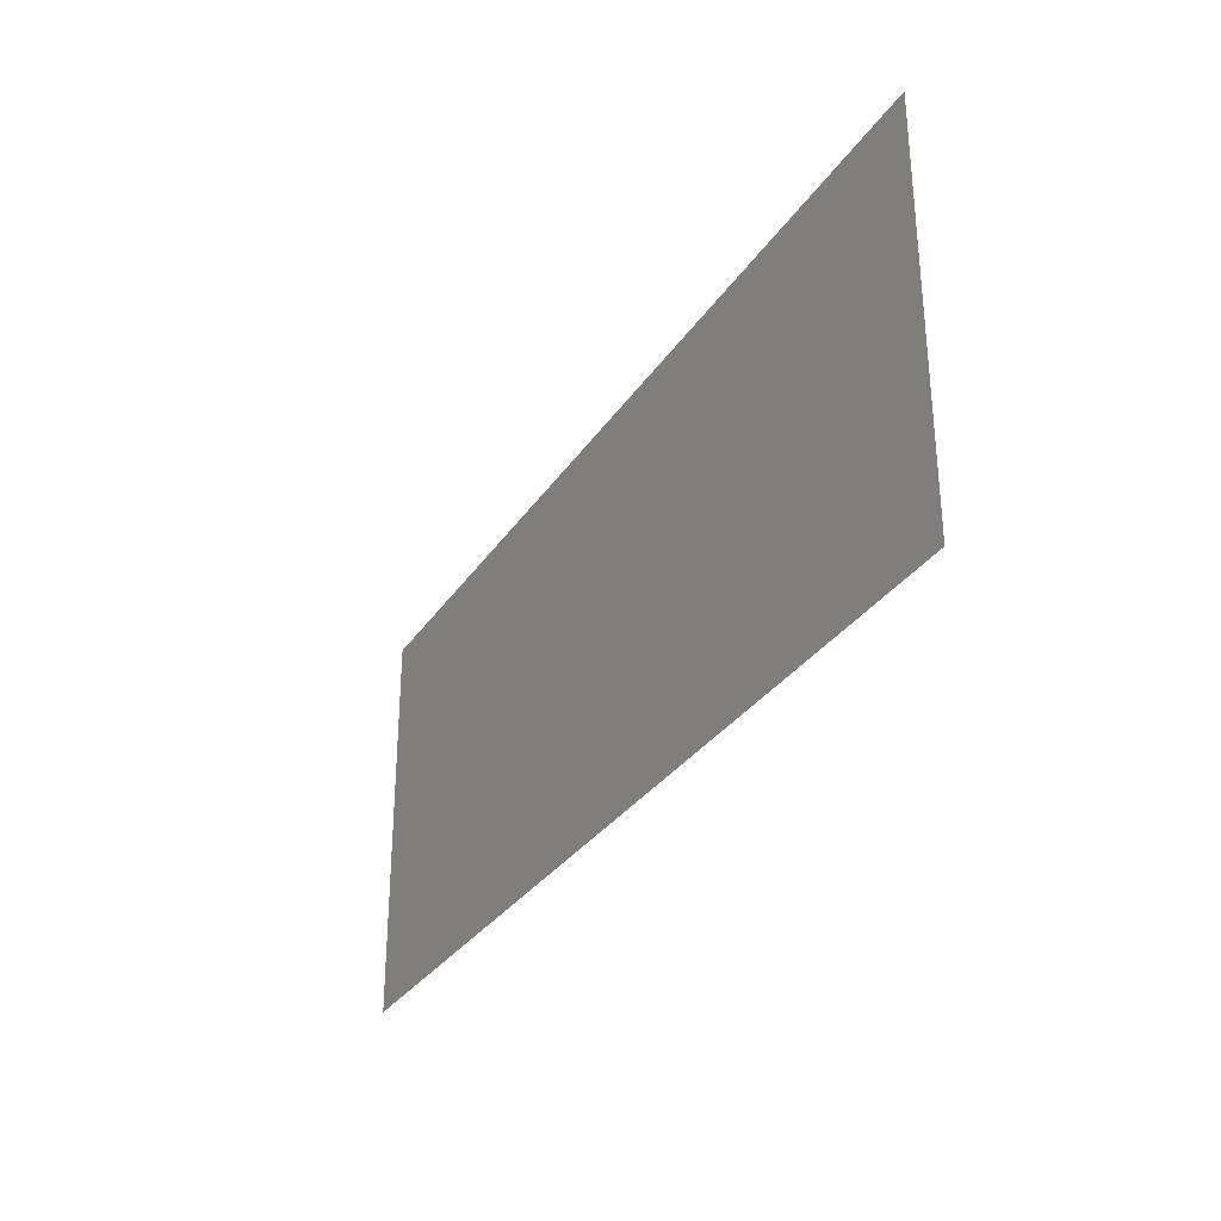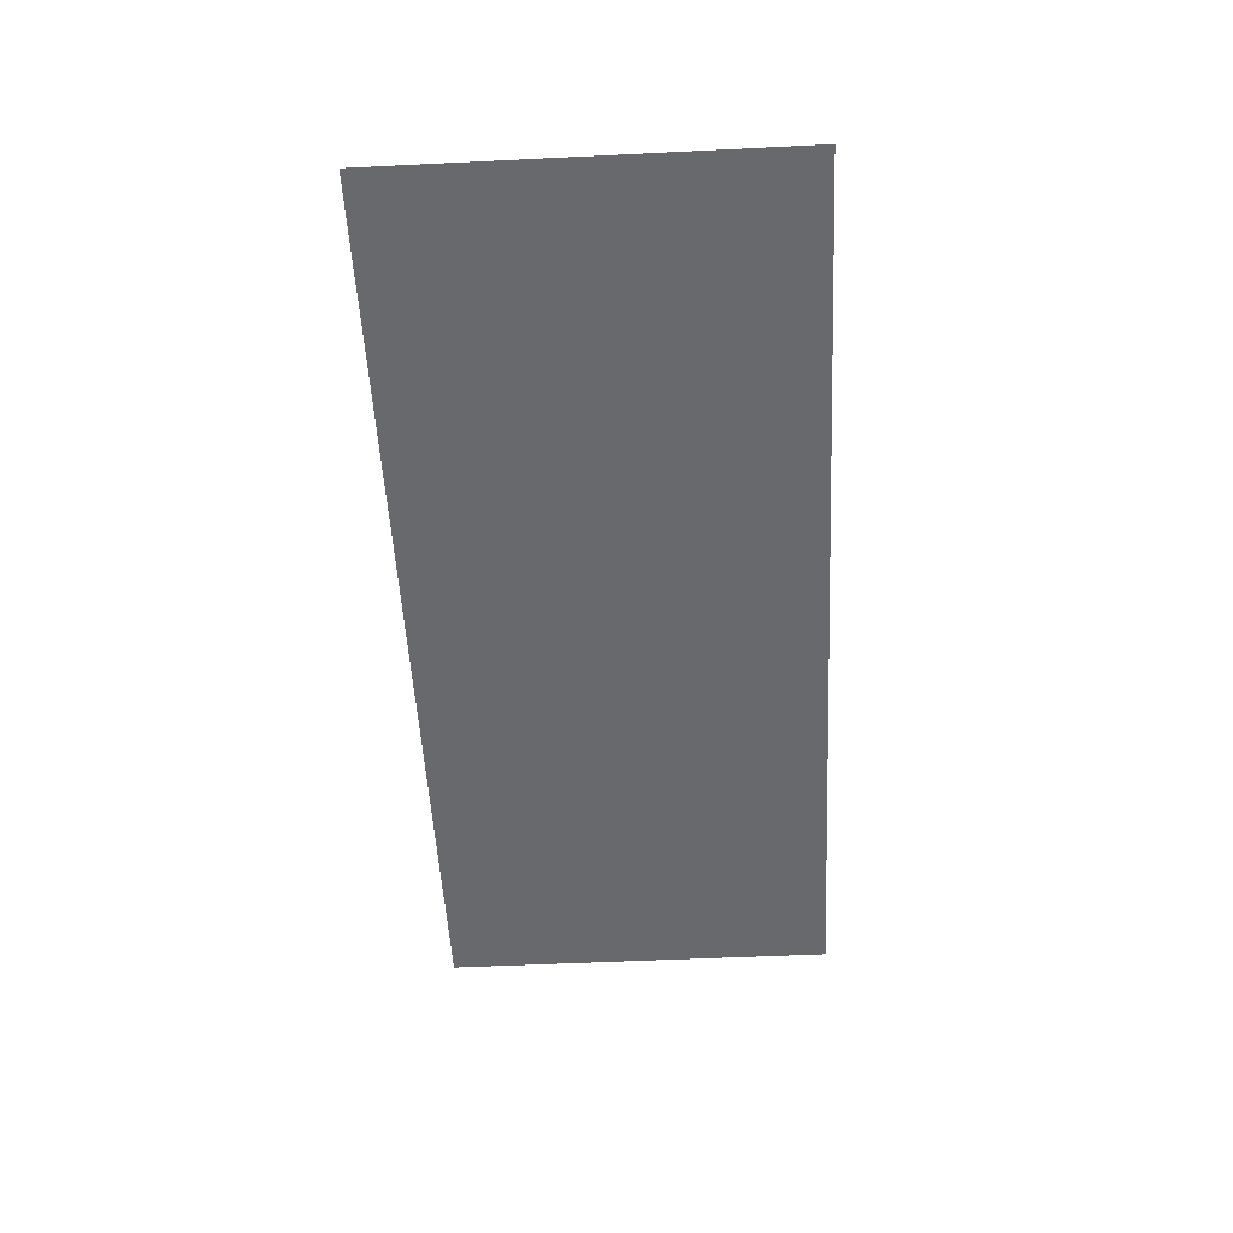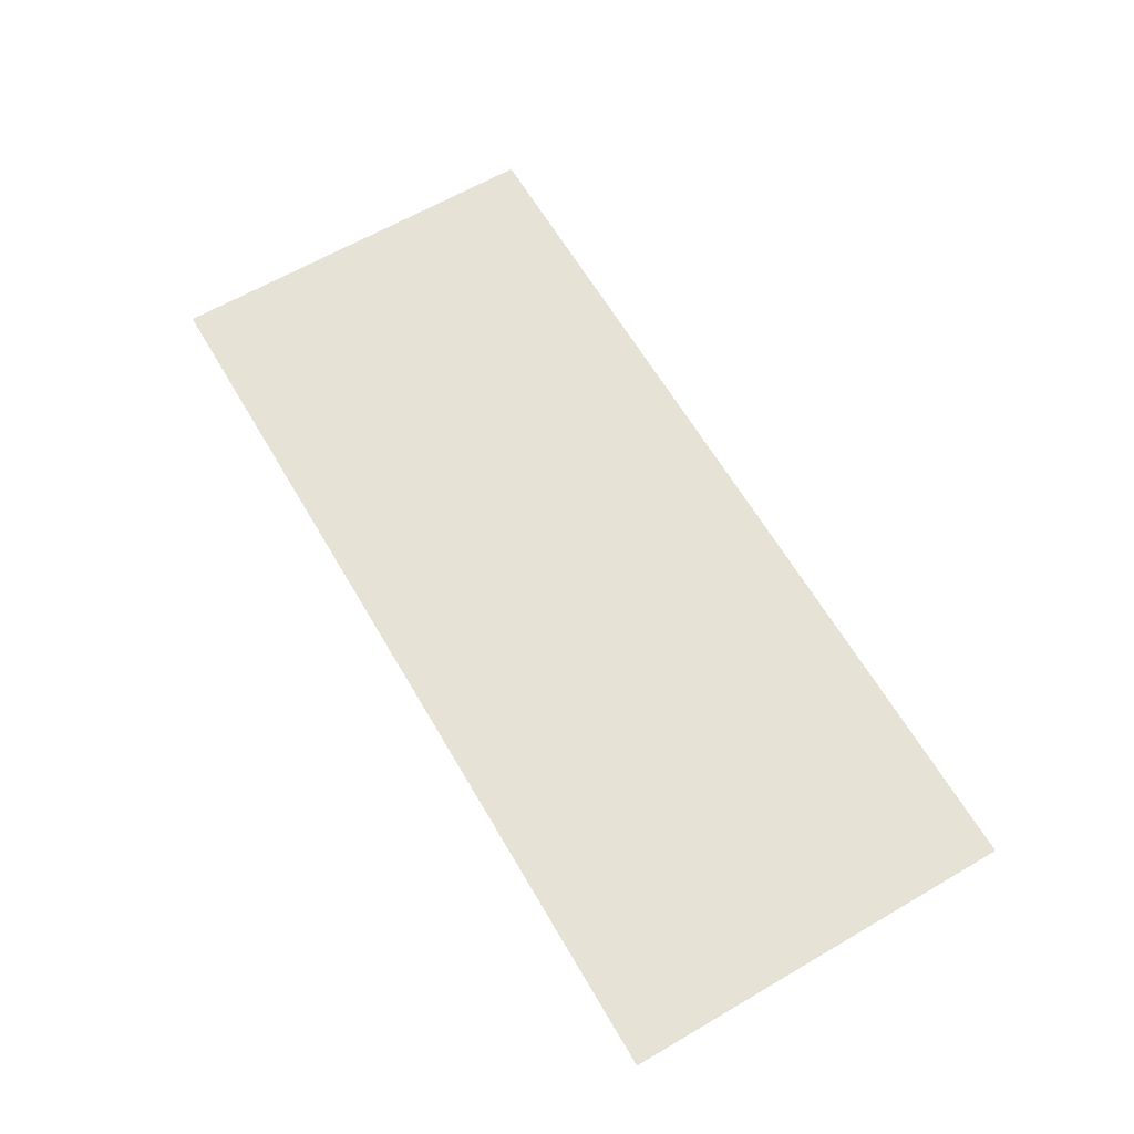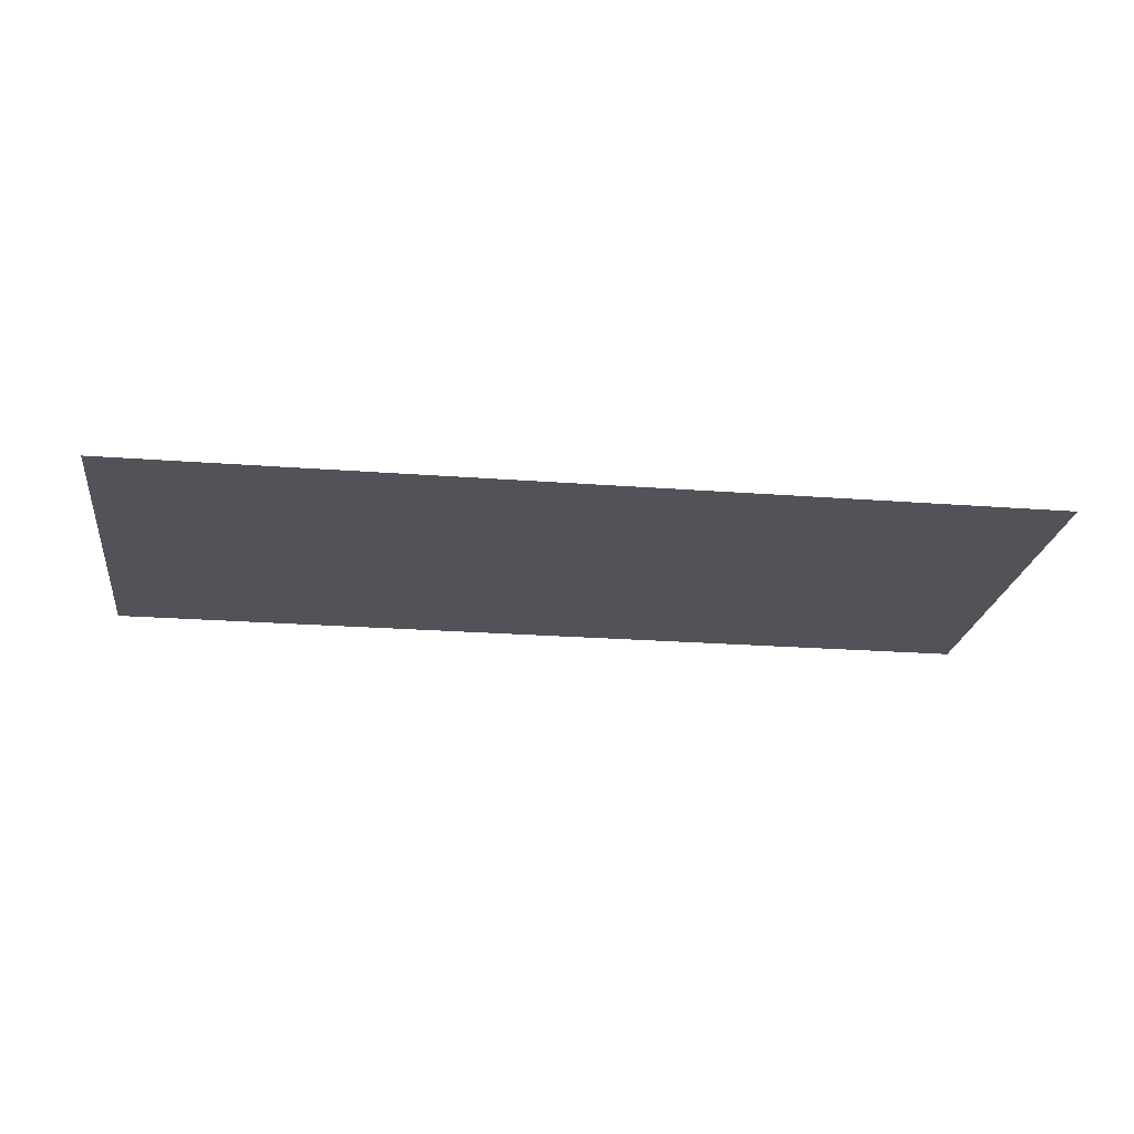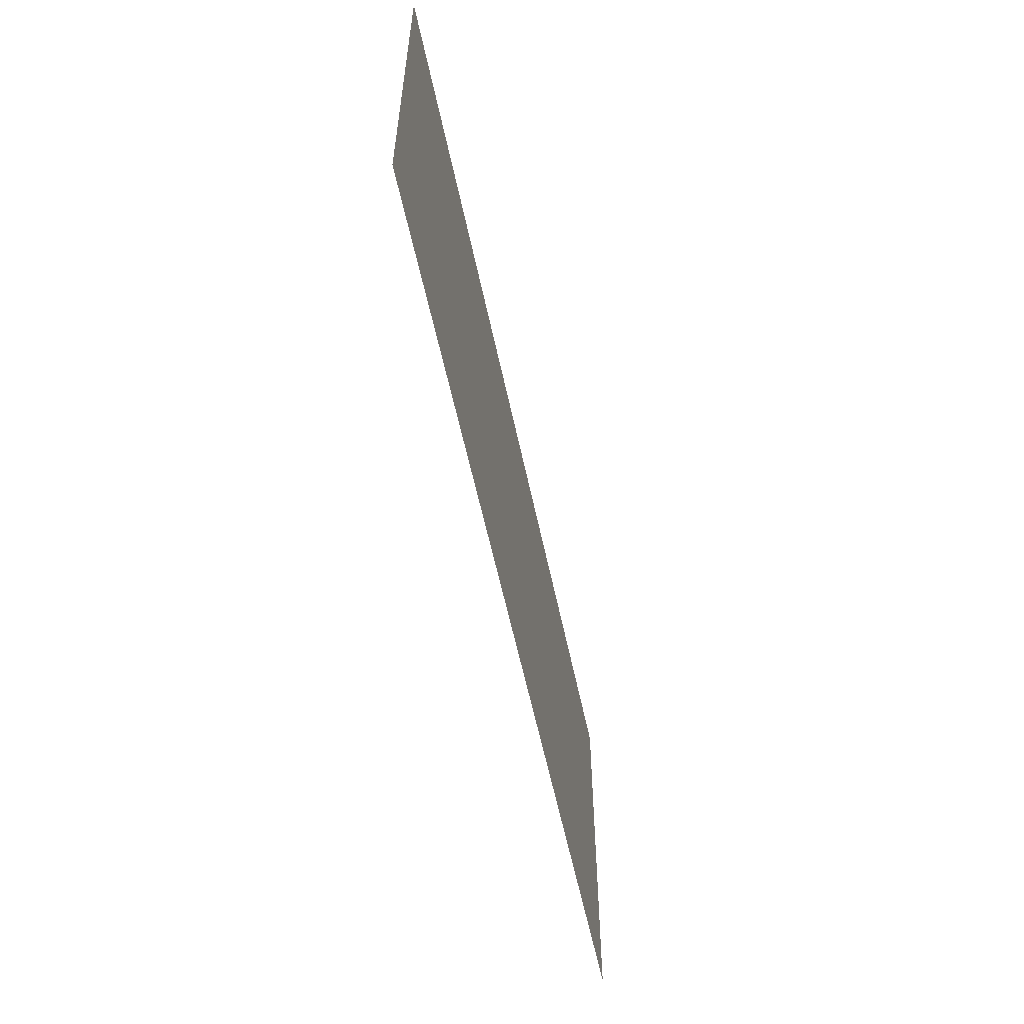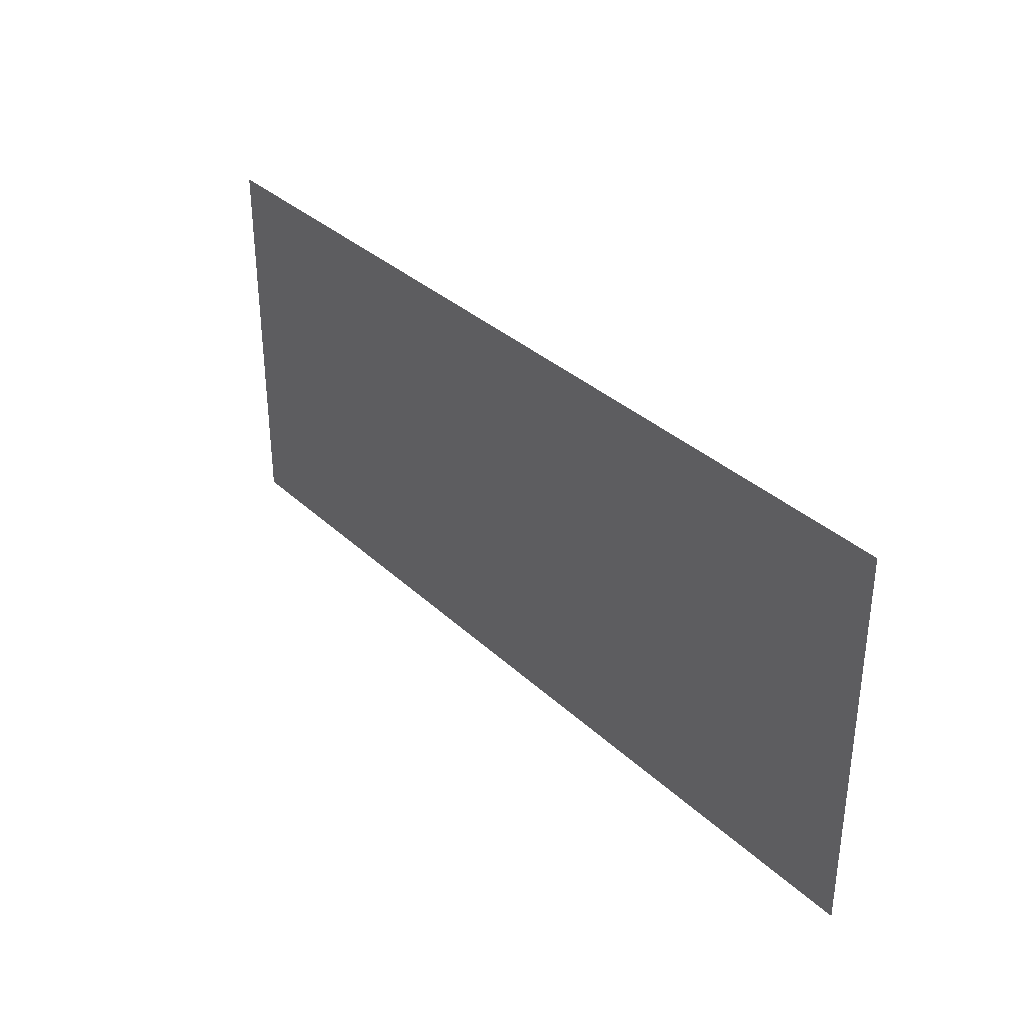
<metadata>
{"format":"obj","ext":"obj","renderer":"f3d","projection":"perspective","resolution":1024,"background":"white","views":[{"elev":-31.1,"azim":-117.8,"up":"+Z"},{"elev":-52.7,"azim":-87.0,"up":"+Y"},{"elev":64.0,"azim":-120.4,"up":"+Y"},{"elev":-22.7,"azim":172.5,"up":"+Y"},{"elev":-57.4,"azim":101.8,"up":"+Z"},{"elev":33.9,"azim":-128.7,"up":"+Z"}]}
</metadata>
<code>
v 0.2375 -0.0125 -0.06358
v 0.2354 -0.0125 -0.1266
v 0.2375 -0.0125 -0.1593
v 0.2375 -0.0125 -0.06358
v 0.229 -0.0125 -0.09455
v 0.2354 -0.0125 -0.1266
v 0.2375 -0.0125 -0.06358
v 0.2185 -0.0125 -0.06358
v 0.229 -0.0125 -0.09455
v 0.2375 -0.0125 -0.1593
v 0.2354 -0.0125 -0.1266
v 0.229 -0.0125 -0.09455
v 0.2185 -0.0125 -0.06358
v 0.1875 -0.0125 -0.01783
v 0.1858 -0.0125 -0.1331
v 0.1875 -0.0125 -0.1593
v 0.1875 -0.0125 -0.01783
v 0.1807 -0.0125 -0.1075
v 0.1858 -0.0125 -0.1331
v 0.1875 -0.0125 -0.01783
v 0.1723 -0.0125 -0.08271
v 0.1807 -0.0125 -0.1075
v 0.1875 -0.0125 -0.01783
v 0.1607 -0.0125 -0.05925
v 0.1723 -0.0125 -0.08271
v 0.1875 -0.0125 -0.01783
v 0.1462 -0.0125 -0.03749
v 0.1607 -0.0125 -0.05925
v 0.1875 -0.0125 -0.01783
v 0.1289 -0.0125 -0.01783
v 0.1462 -0.0125 -0.03749
v 0.1289 -0.0125 -0.01783
v 0.1875 -0.0125 -0.1593
v 0.1858 -0.0125 -0.1331
v 0.1462 -0.0125 -0.03749
v 0.1462 -0.0125 -0.03749
v 0.1858 -0.0125 -0.1331
v 0.1807 -0.0125 -0.1075
v 0.1607 -0.0125 -0.05925
v 0.1607 -0.0125 -0.05925
v 0.1807 -0.0125 -0.1075
v 0.1723 -0.0125 -0.08271
v -0.29 -0.0125 0.00072
v -0.4 -0.0125 0.00072
v -0.4 -0.0125 -0.3424
v -0.29 -0.0125 -0.3424
v -0.0375 -0.0125 0.00072
v -0.23 -0.0125 0.00072
v -0.23 -0.0125 -0.3424
v -0.0375 -0.0125 -0.3424
v 0.0225 -0.0125 -0.3424
v 0.1289 -0.0125 -0.01783
v 0.1073 -0.0125 0.00072
v 0.0225 -0.0125 0.00072
v 0.0225 -0.0125 -0.3424
v 0.2033 -0.0125 -0.3424
v 0.1875 -0.0125 -0.1593
v 0.1289 -0.0125 -0.01783
v 0.4 -0.0125 0.00072
v 0.179 -0.0125 0.00072
v 0.204 -0.0125 -0.03425
v 0.4 -0.0125 0.00072
v 0.204 -0.0125 -0.03425
v 0.2185 -0.0125 -0.06358
v 0.2375 -0.0125 -0.06358
v 0.4 -0.0125 0.00072
v 0.2375 -0.0125 -0.06358
v 0.2375 -0.0125 -0.1593
v 0.4 -0.0125 0.00072
v 0.2375 -0.0125 -0.1593
v 0.2529 -0.0125 -0.3424
v 0.4 -0.0125 -0.3424
v 0.1875 -0.0125 -0.01783
v 0.179 -0.0125 0.00072
v 0.1073 -0.0125 0.00072
v 0.1289 -0.0125 -0.01783
v 0.1875 -0.0125 -0.01783
v 0.204 -0.0125 -0.03425
v 0.179 -0.0125 0.00072
v 0.1875 -0.0125 -0.1593
v 0.204 -0.0125 -0.03425
v 0.1875 -0.0125 -0.01783
v 0.1875 -0.0125 -0.1593
v 0.2375 -0.0125 -0.1593
v 0.2185 -0.0125 -0.06358
v 0.204 -0.0125 -0.03425
v 0.1875 -0.0125 -0.1593
v 0.2033 -0.0125 -0.3424
v 0.2529 -0.0125 -0.3424
v 0.2375 -0.0125 -0.1593
v -0.29 -0.0125 0.00072
v -0.29 -0.0125 -0.3424
v -0.23 -0.0125 -0.3424
v -0.23 -0.0125 0.00072
v -0.0375 -0.0125 0.00072
v -0.0375 -0.0125 -0.3424
v 0.0225 -0.0125 -0.3424
v 0.0225 -0.0125 0.00072
g mesh7274677
f 1 2 3
f 4 5 6
f 7 8 9
g mesh7274679
f 10 11 12
f 12 13 10
g mesh7274681
f 14 15 16
f 17 18 19
f 20 21 22
f 23 24 25
f 26 27 28
f 29 30 31
g mesh7274683
f 32 33 34
f 34 35 32
f 36 37 38
f 38 39 36
f 40 41 42
f 43 44 45
f 45 46 43
f 47 48 49
f 49 50 47
f 51 52 53
f 53 54 51
f 55 56 57
f 57 58 55
f 59 60 61
f 62 63 64
f 64 65 62
f 66 67 68
f 69 70 71
f 71 72 69
f 73 74 75
f 75 76 73
f 77 78 79
f 80 81 82
f 83 84 85
f 85 86 83
f 87 88 89
f 89 90 87
f 91 92 93
f 93 94 91
f 95 96 97
f 97 98 95

</code>
